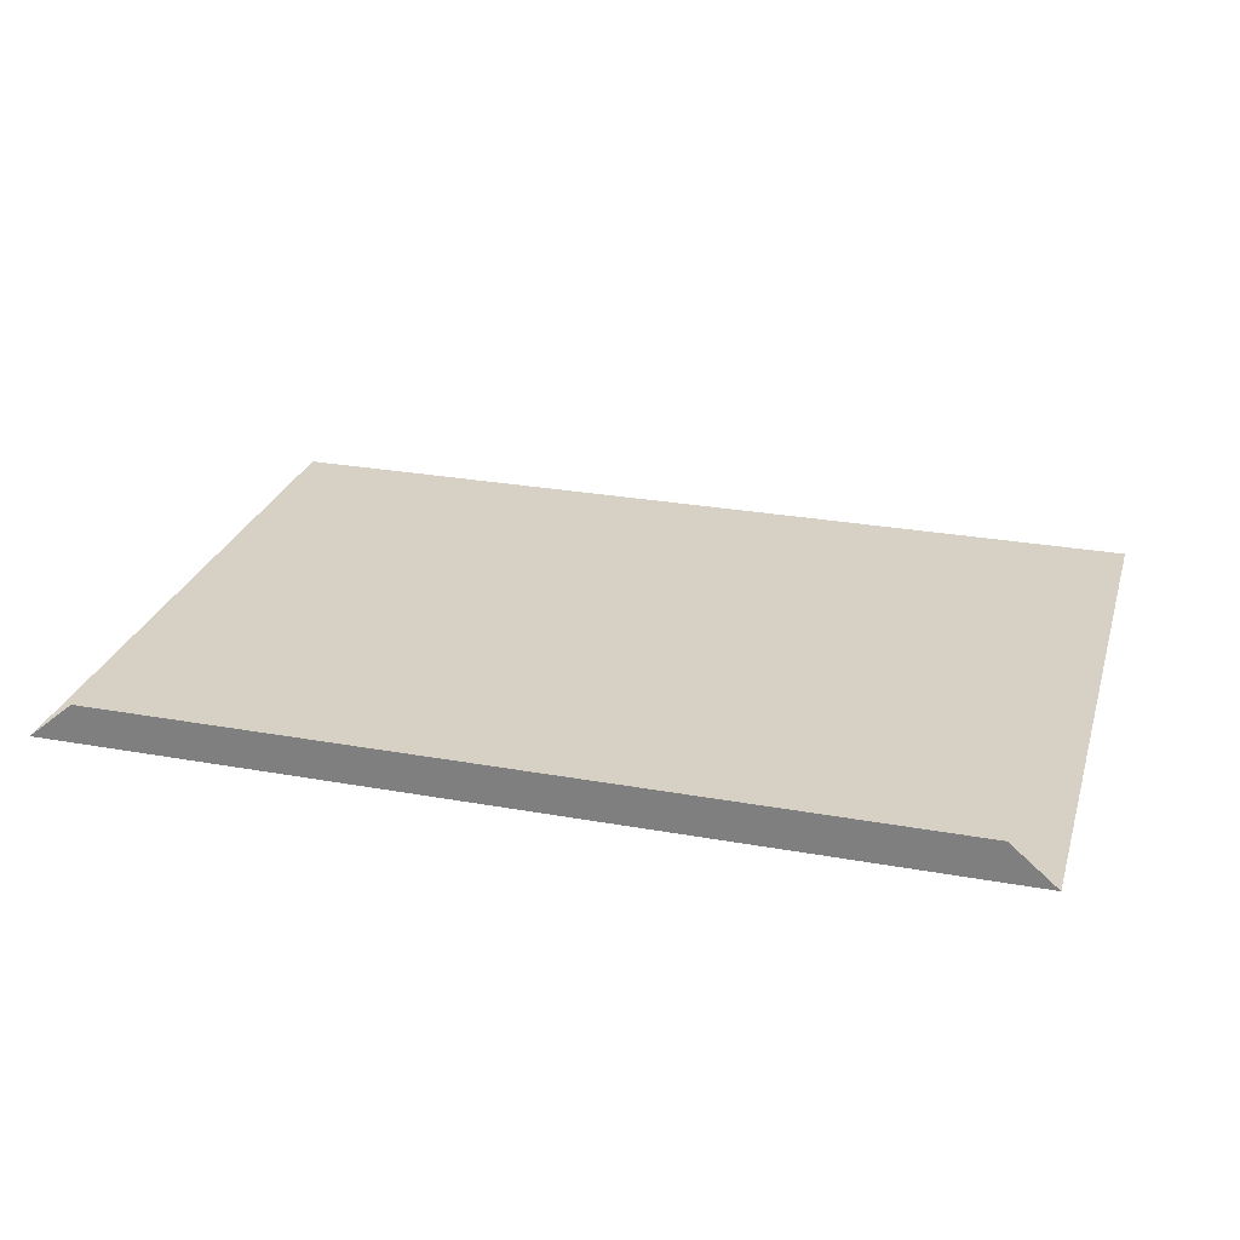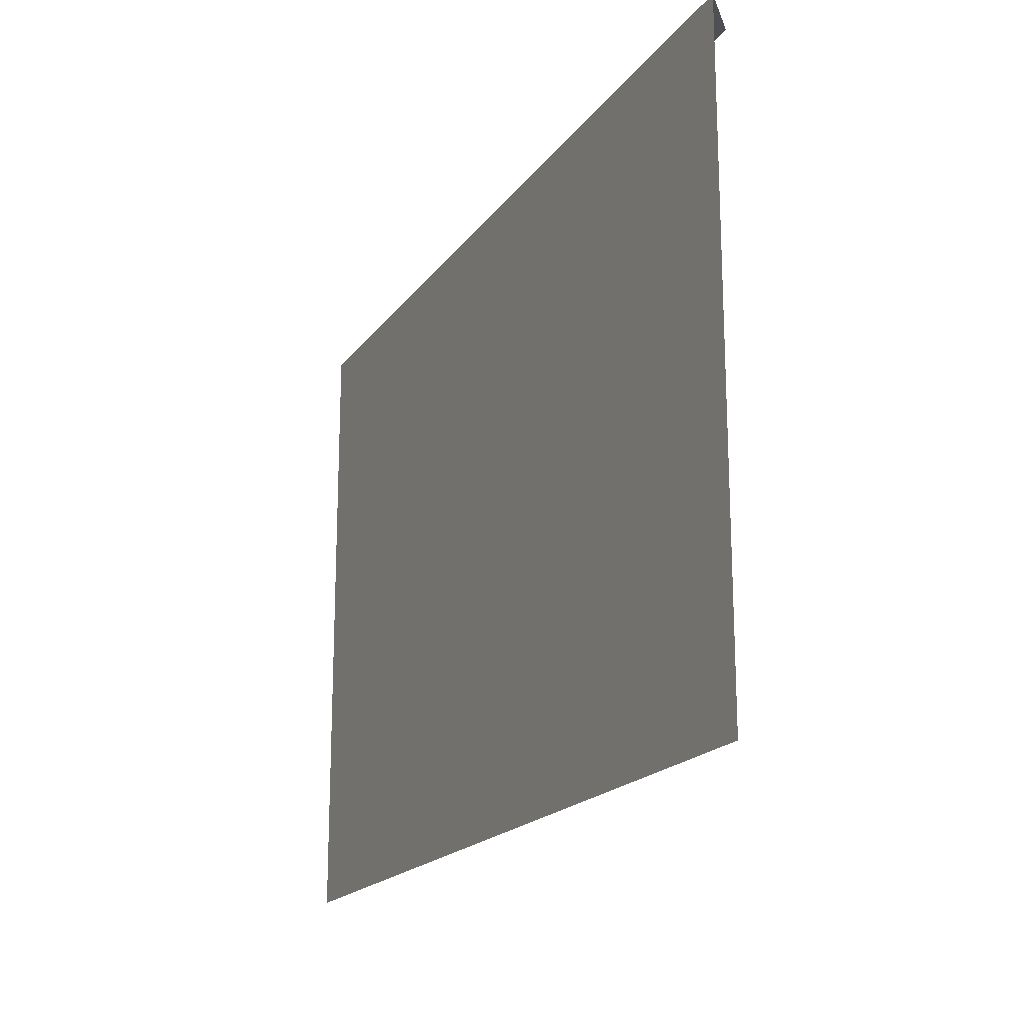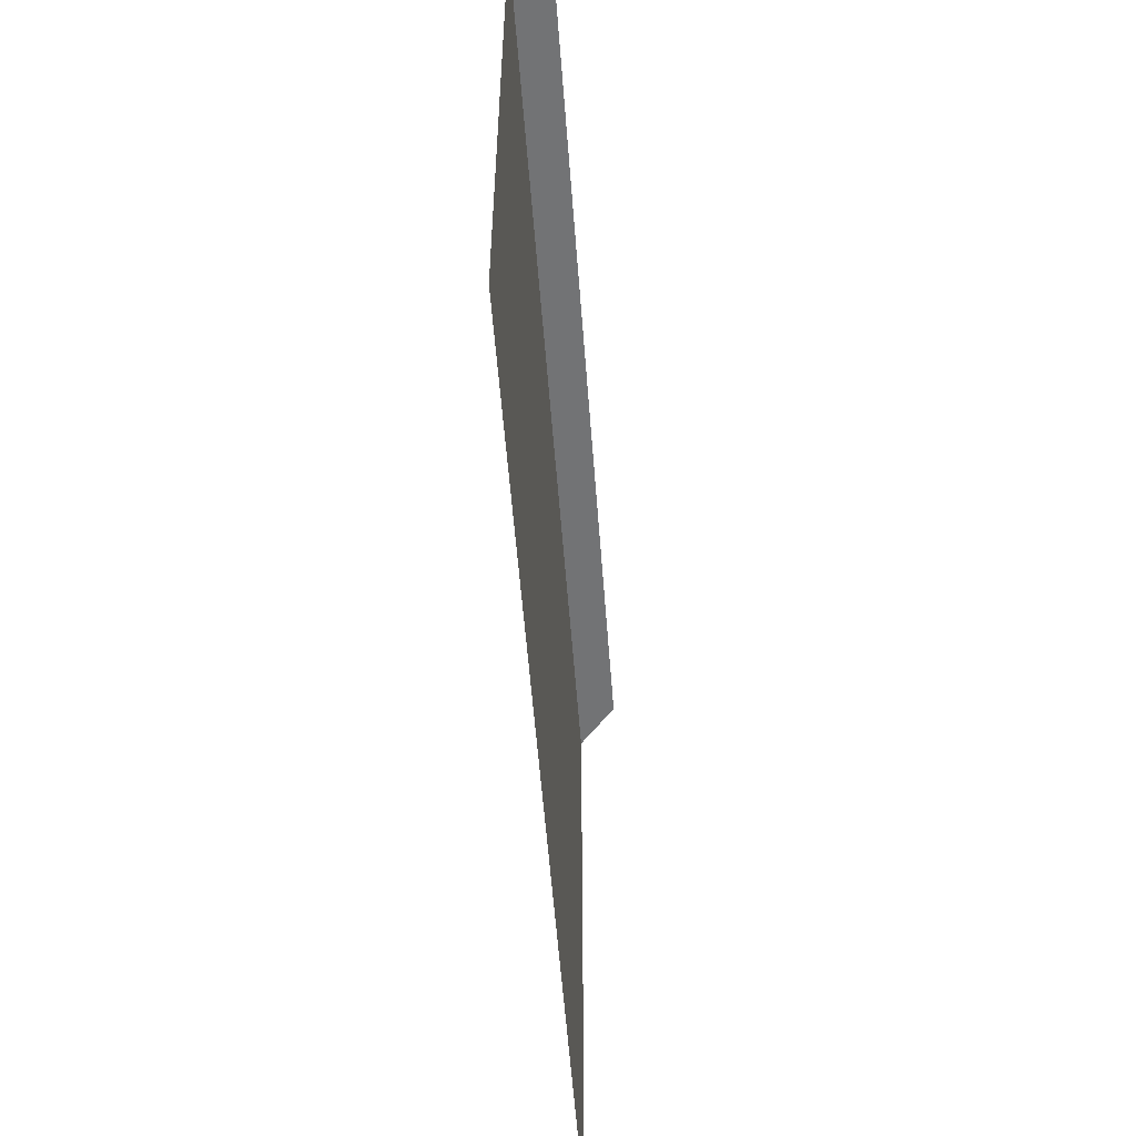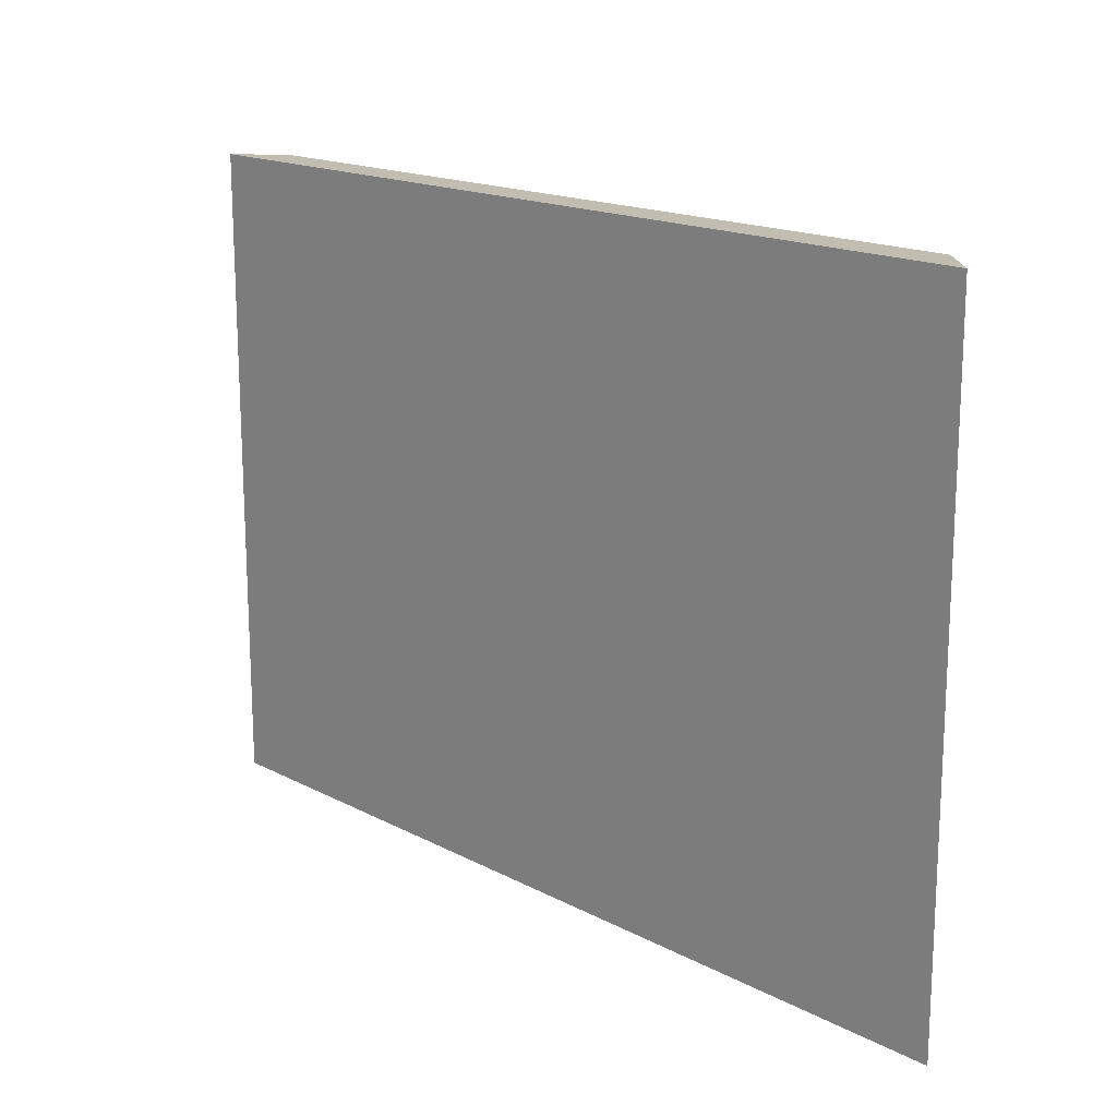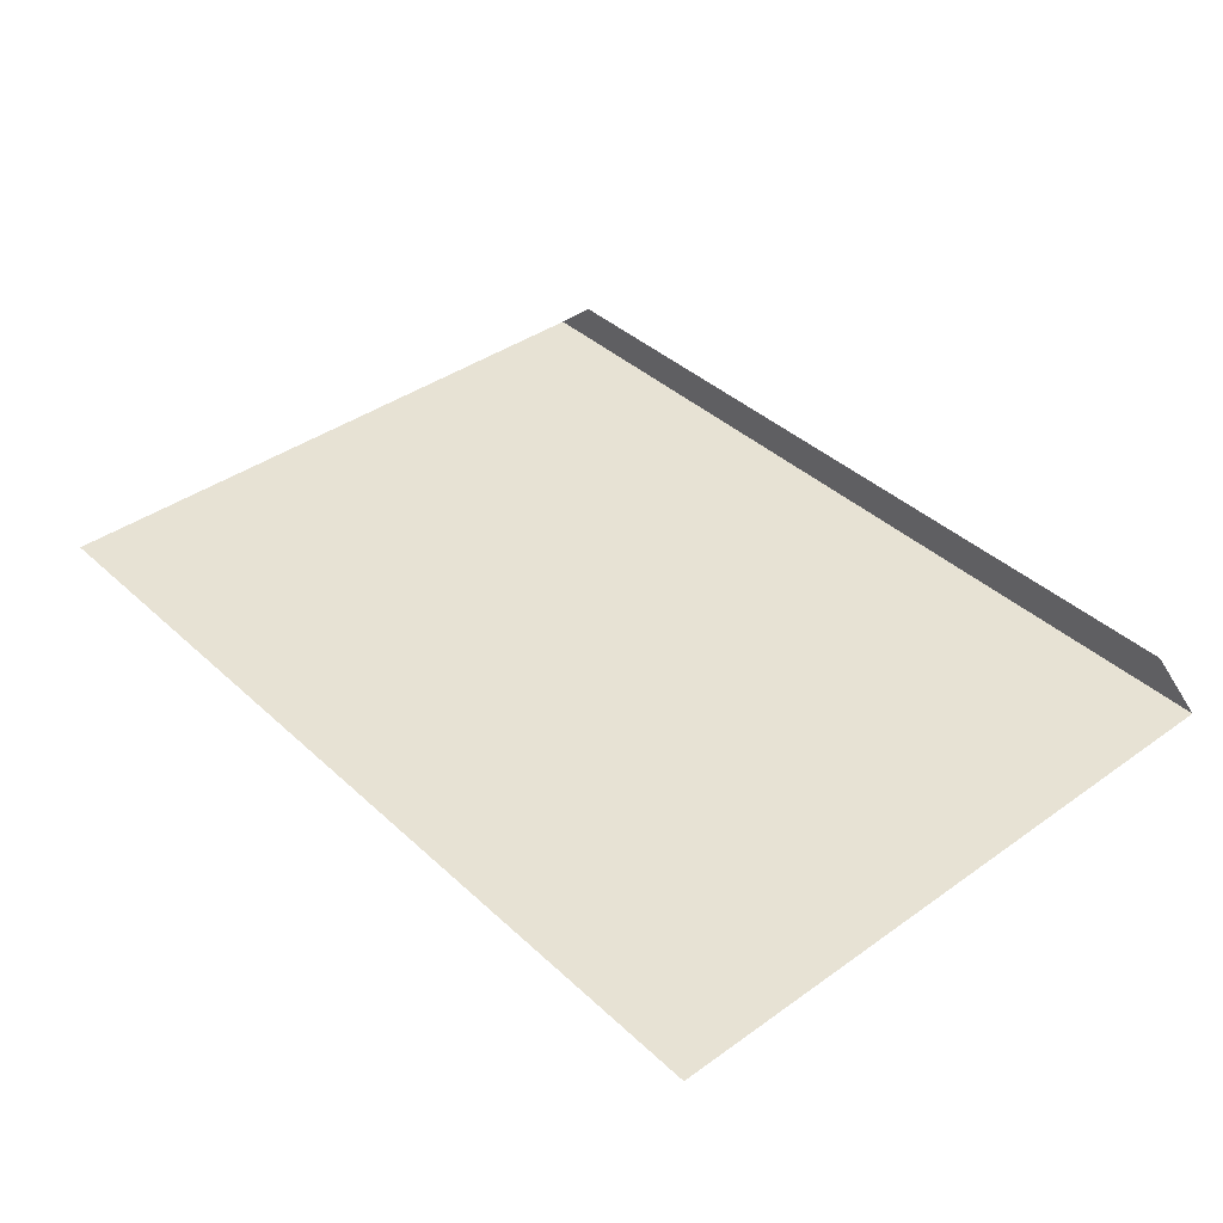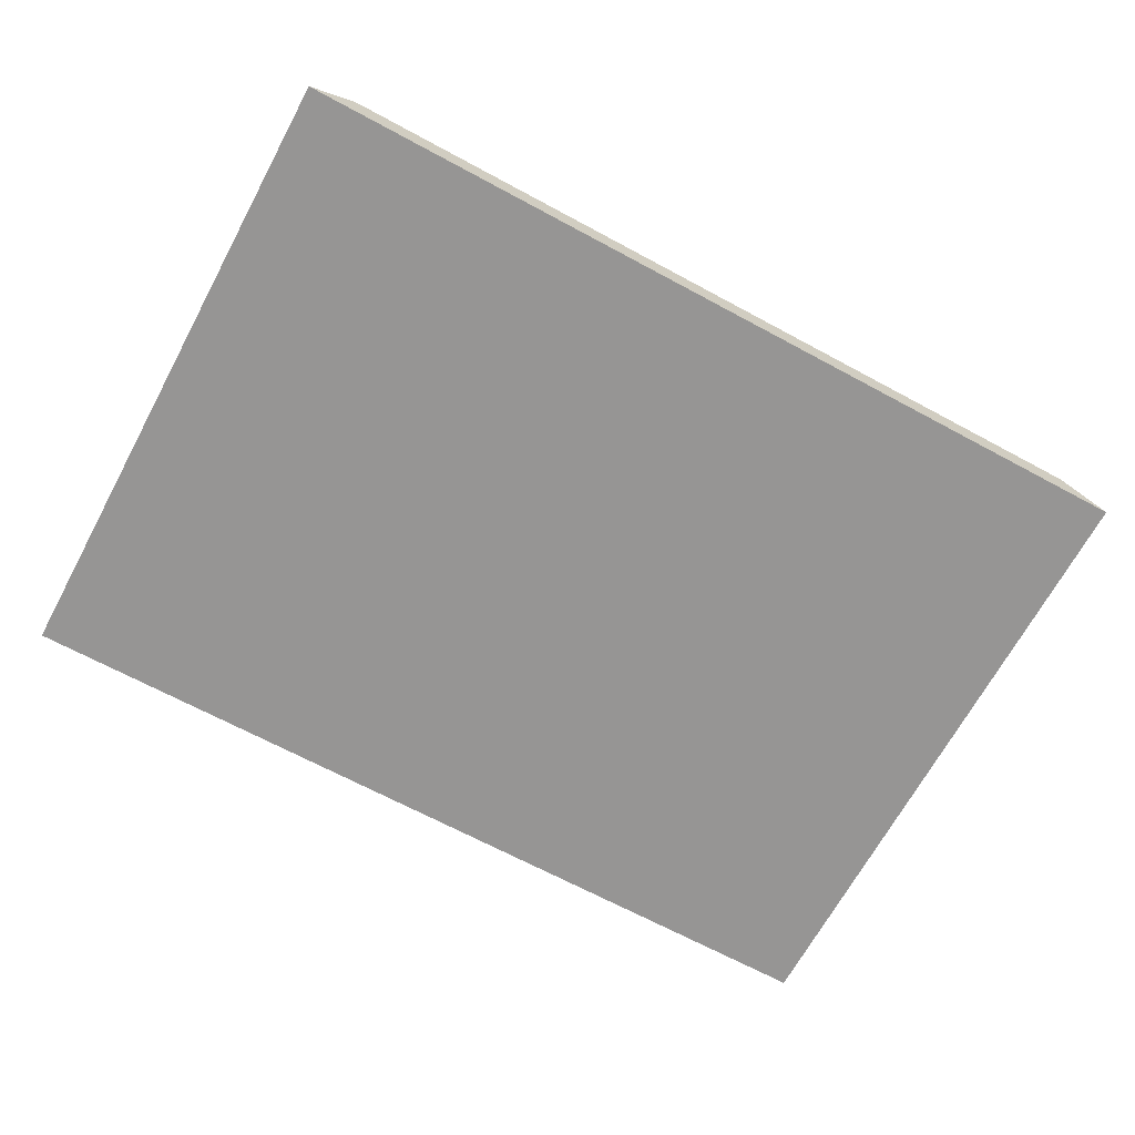
<metadata>
{"format":"obj","ext":"obj","renderer":"f3d","projection":"perspective","resolution":1024,"background":"white","views":[{"elev":27.0,"azim":15.7,"up":"+Y"},{"elev":-18.6,"azim":65.4,"up":"+Z"},{"elev":-55.9,"azim":94.3,"up":"+Z"},{"elev":16.8,"azim":46.6,"up":"+Z"},{"elev":39.7,"azim":-131.4,"up":"+Y"},{"elev":-67.6,"azim":-28.4,"up":"+Y"}]}
</metadata>
<code>
v 0.5833 -0.7405 -0.4353
v -0.5894 -0.7405 -0.4353
v -0.5894 -0.7405 0.4024
v 0.5833 -0.7405 0.4024
v 0.5247 -0.6902 0.4024
v -0.5308 -0.6902 0.4024
f 1 3 2
f 3 1 4
f 4 5 3
f 3 5 4
f 6 3 5
f 5 3 6
f 2 3 1
f 4 1 3

</code>
